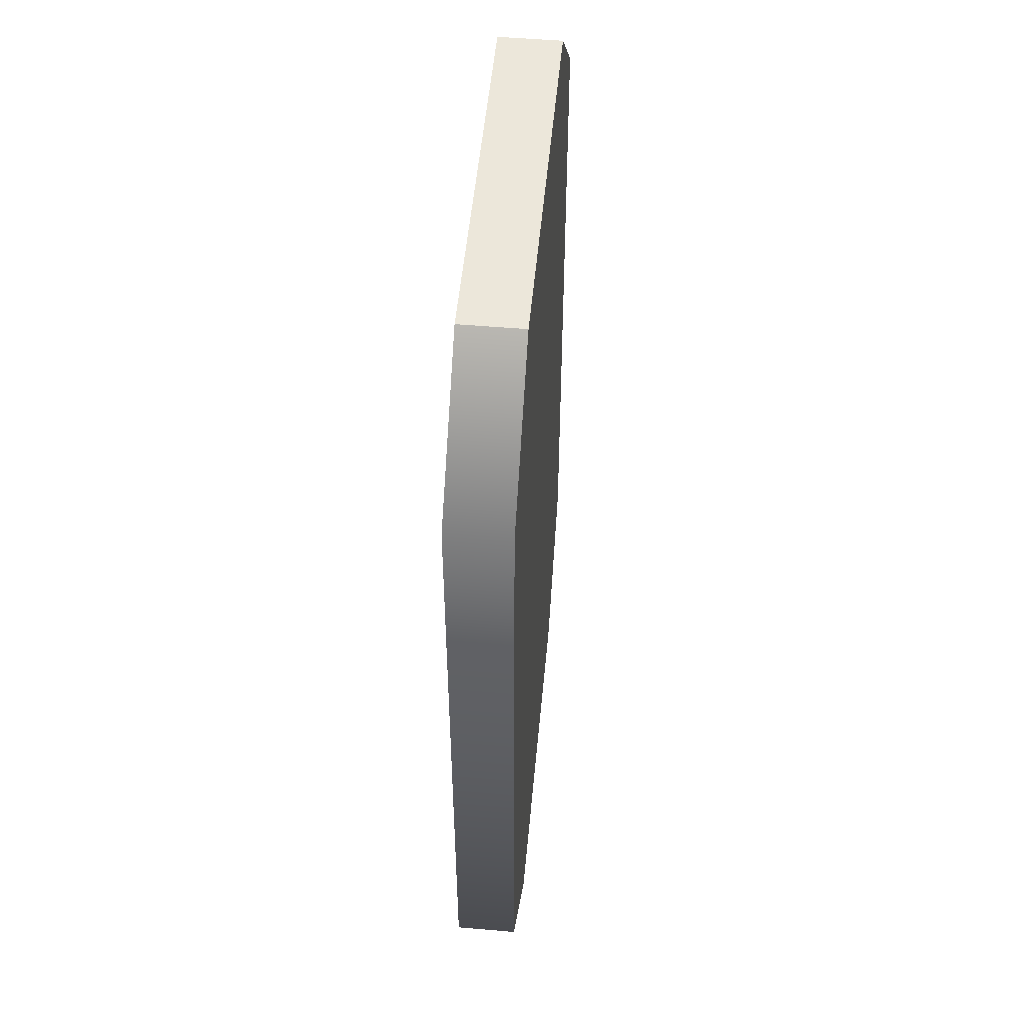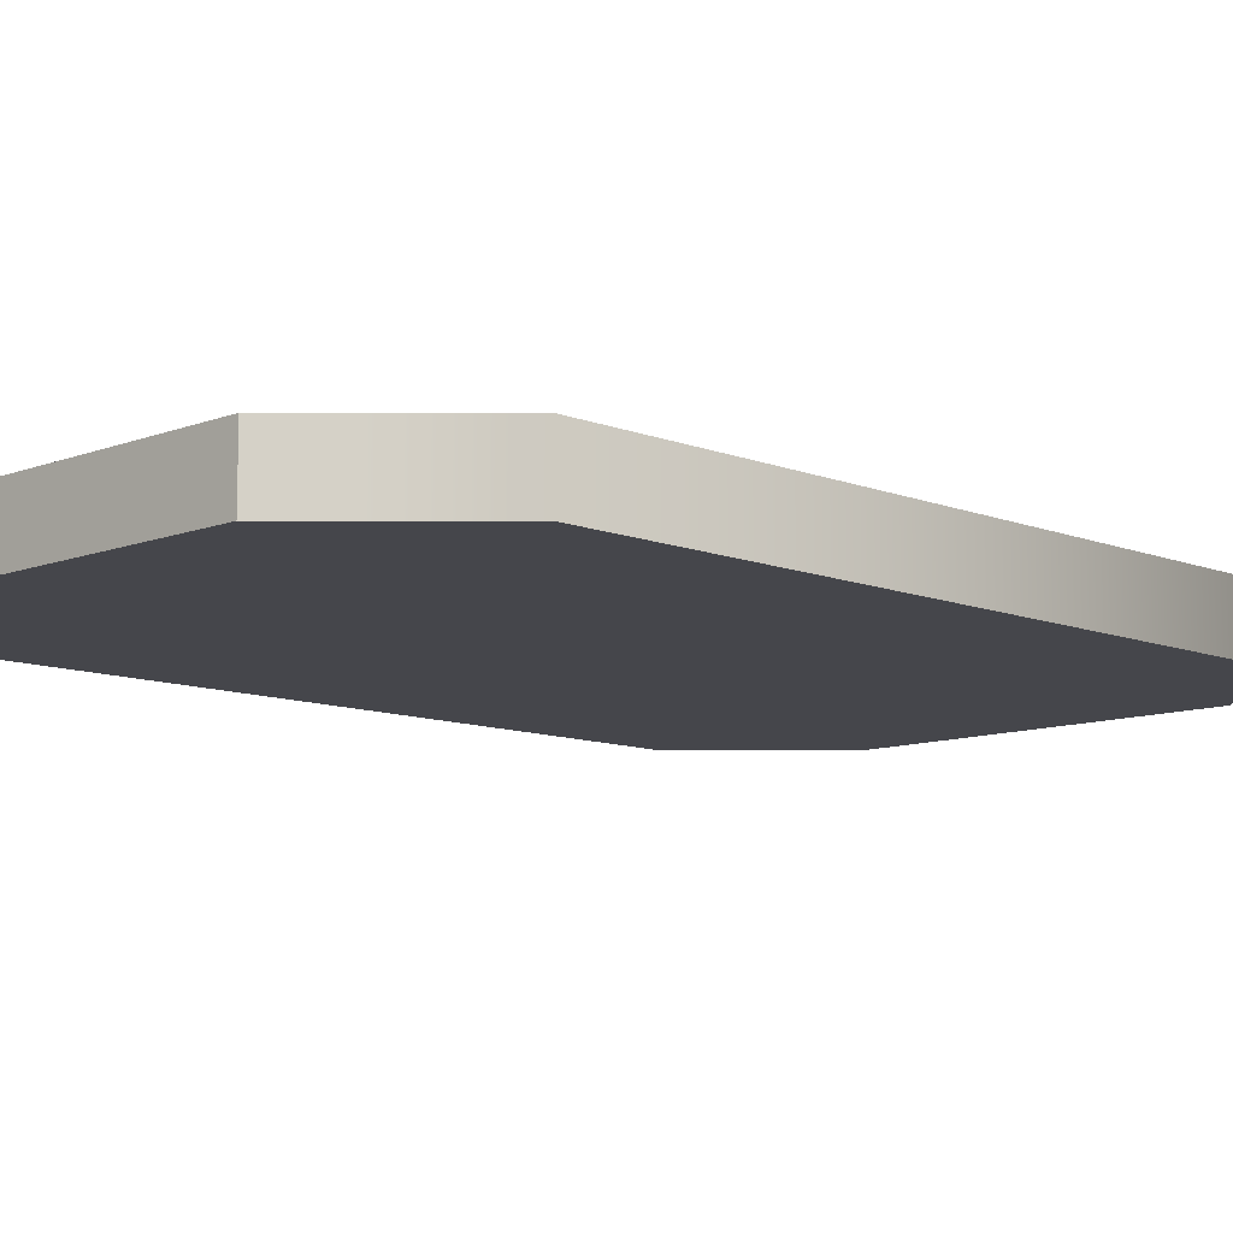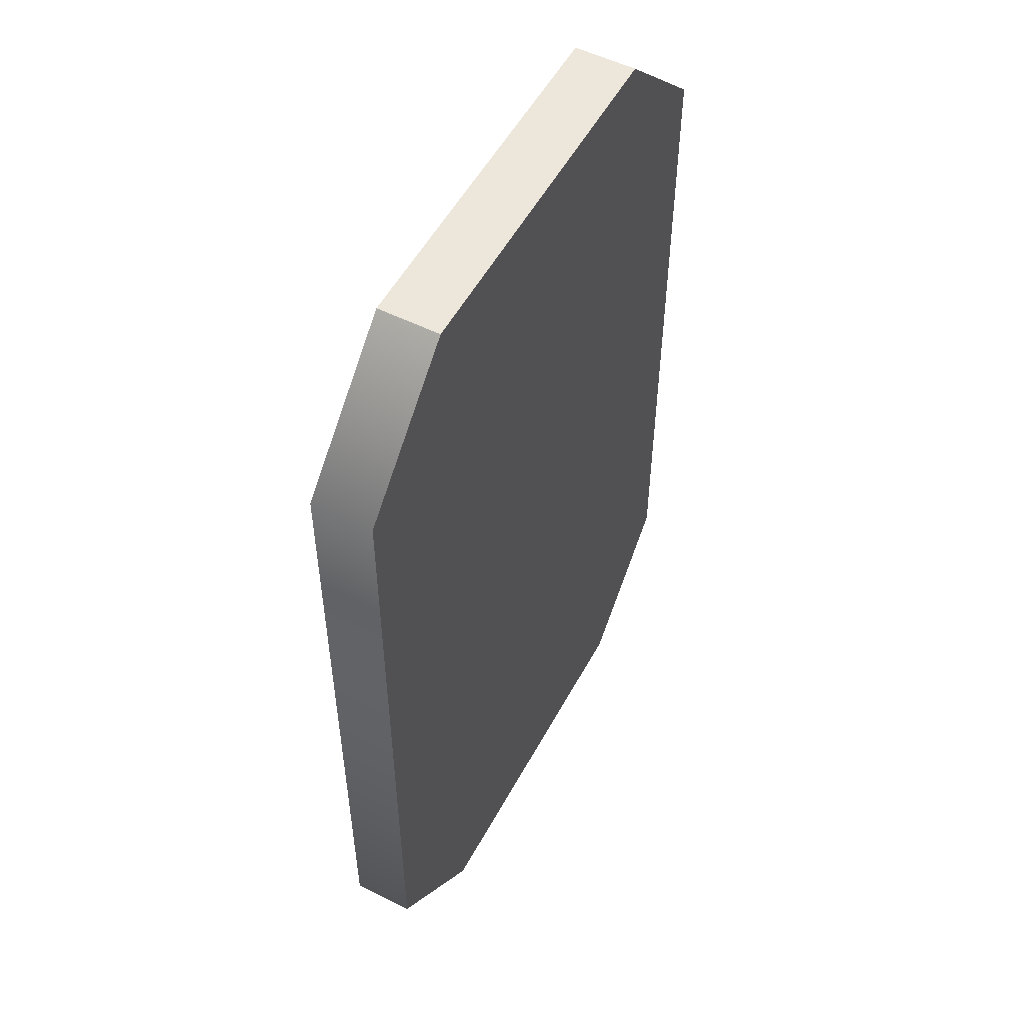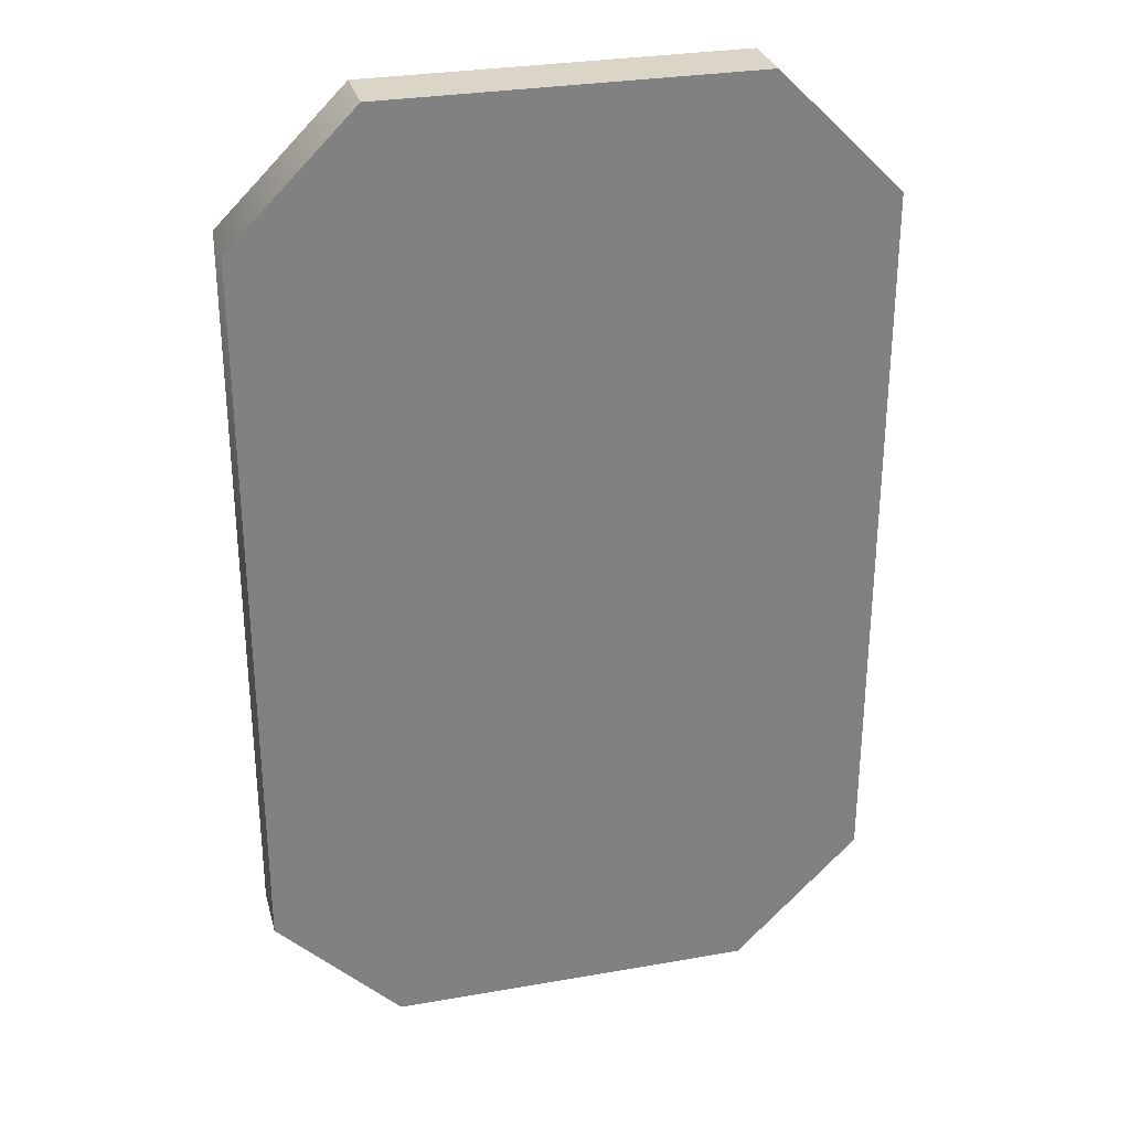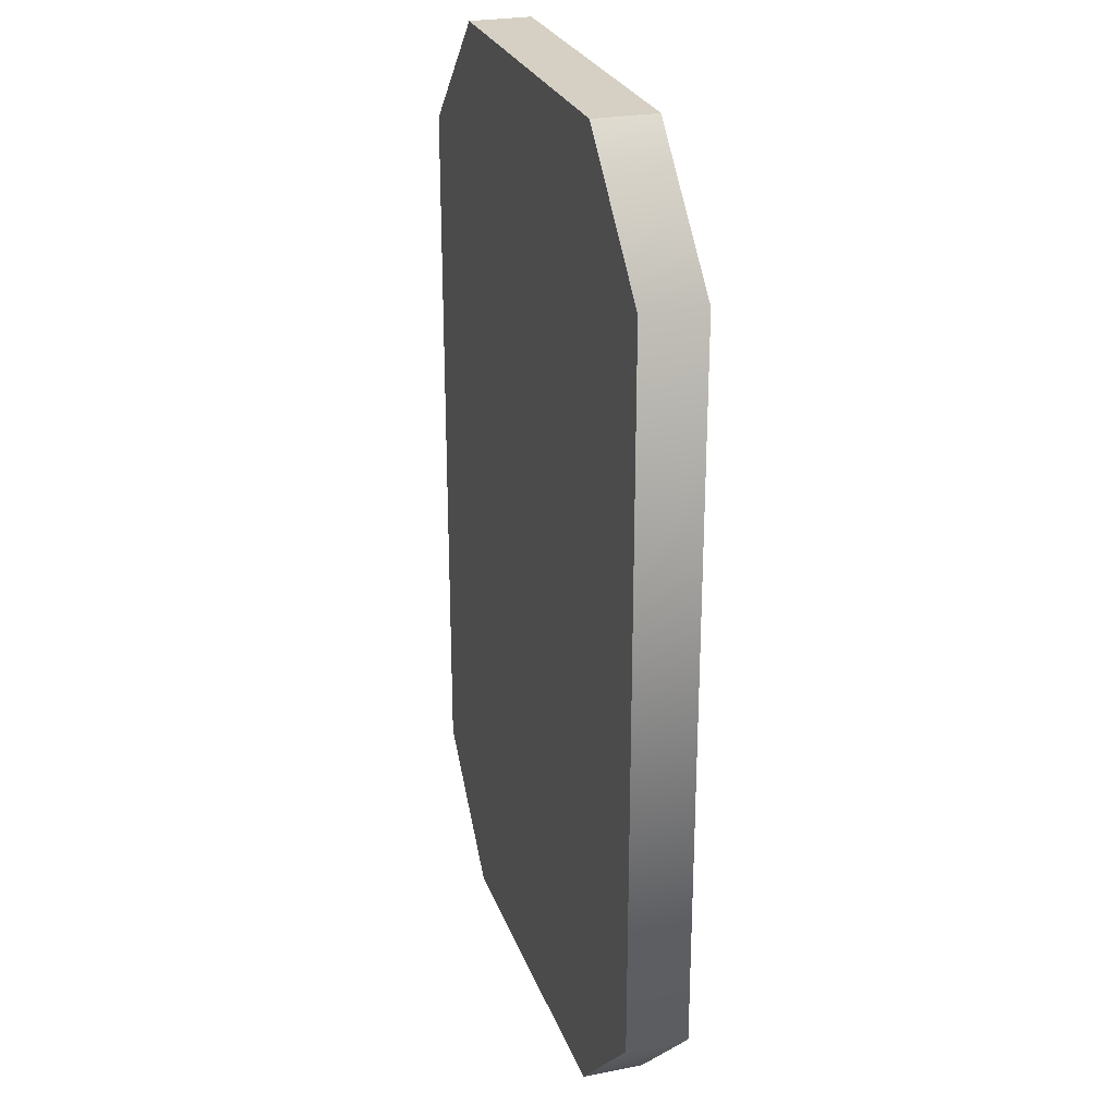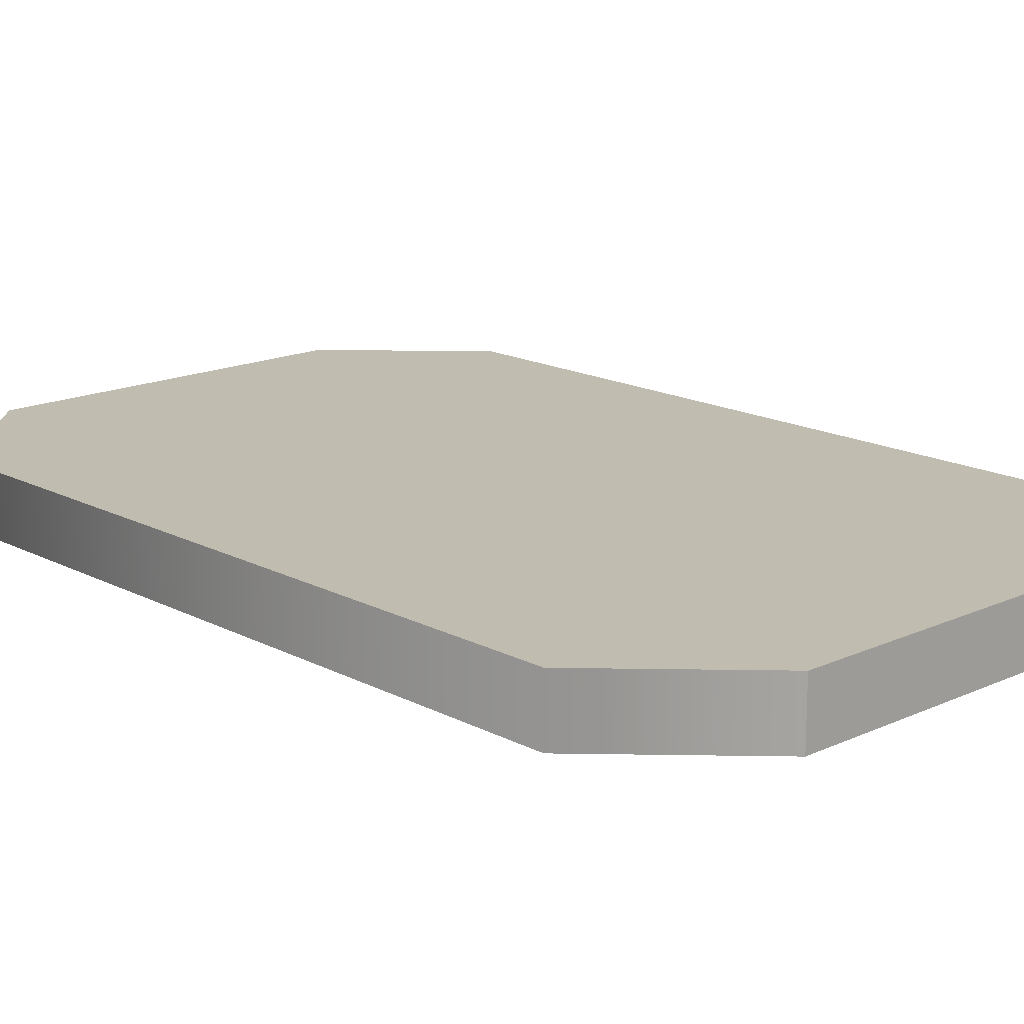
<metadata>
{"format":"obj","ext":"obj","renderer":"f3d","projection":"perspective","resolution":1024,"background":"white","views":[{"elev":52.2,"azim":95.3,"up":"+Z"},{"elev":-10.1,"azim":-135.4,"up":"+Y"},{"elev":53.5,"azim":-62.0,"up":"+Z"},{"elev":29.6,"azim":-14.4,"up":"+Z"},{"elev":26.0,"azim":72.6,"up":"+Z"},{"elev":16.4,"azim":-43.1,"up":"+Y"}]}
</metadata>
<code>
v  -0.3128 0.0312 -0.3662
v  0.3128 0.0312 -0.3662
v  -0.1862 -0.0312 -0.4928
v  -0.3128 -0.0312 0.3662
v  -0.1862 -0.0312 0.4928
v  0.3128 -0.0312 0.3662
v  0.3128 -0.0312 -0.3662
v  0.1862 0.0312 -0.4928
v  -0.1862 0.0312 -0.4928
v  -0.3128 0.0312 0.3662
v  -0.1862 0.0312 0.4928
v  0.1862 0.0312 0.4928
v  0.3128 0.0312 0.3662
v  0.1862 -0.0312 -0.4928
v  -0.3128 -0.0312 -0.3662
v  0.1862 -0.0312 0.4928
g TruncRectV_COL
f 8 9 1
f 11 12 13
f 11 13 2
f 10 11 2
f 1 10 2
f 8 1 2
f 15 3 14
f 15 14 7
f 6 16 5
f 7 6 5
f 7 5 4
f 15 7 4
f 5 16 12
f 12 11 5
f 16 6 13
f 13 12 16
f 6 7 2
f 2 13 6
f 14 3 9
f 9 8 14
f 3 15 1
f 1 9 3
f 7 14 8
f 8 2 7
f 15 4 10
f 10 1 15
f 4 5 11
f 11 10 4

</code>
